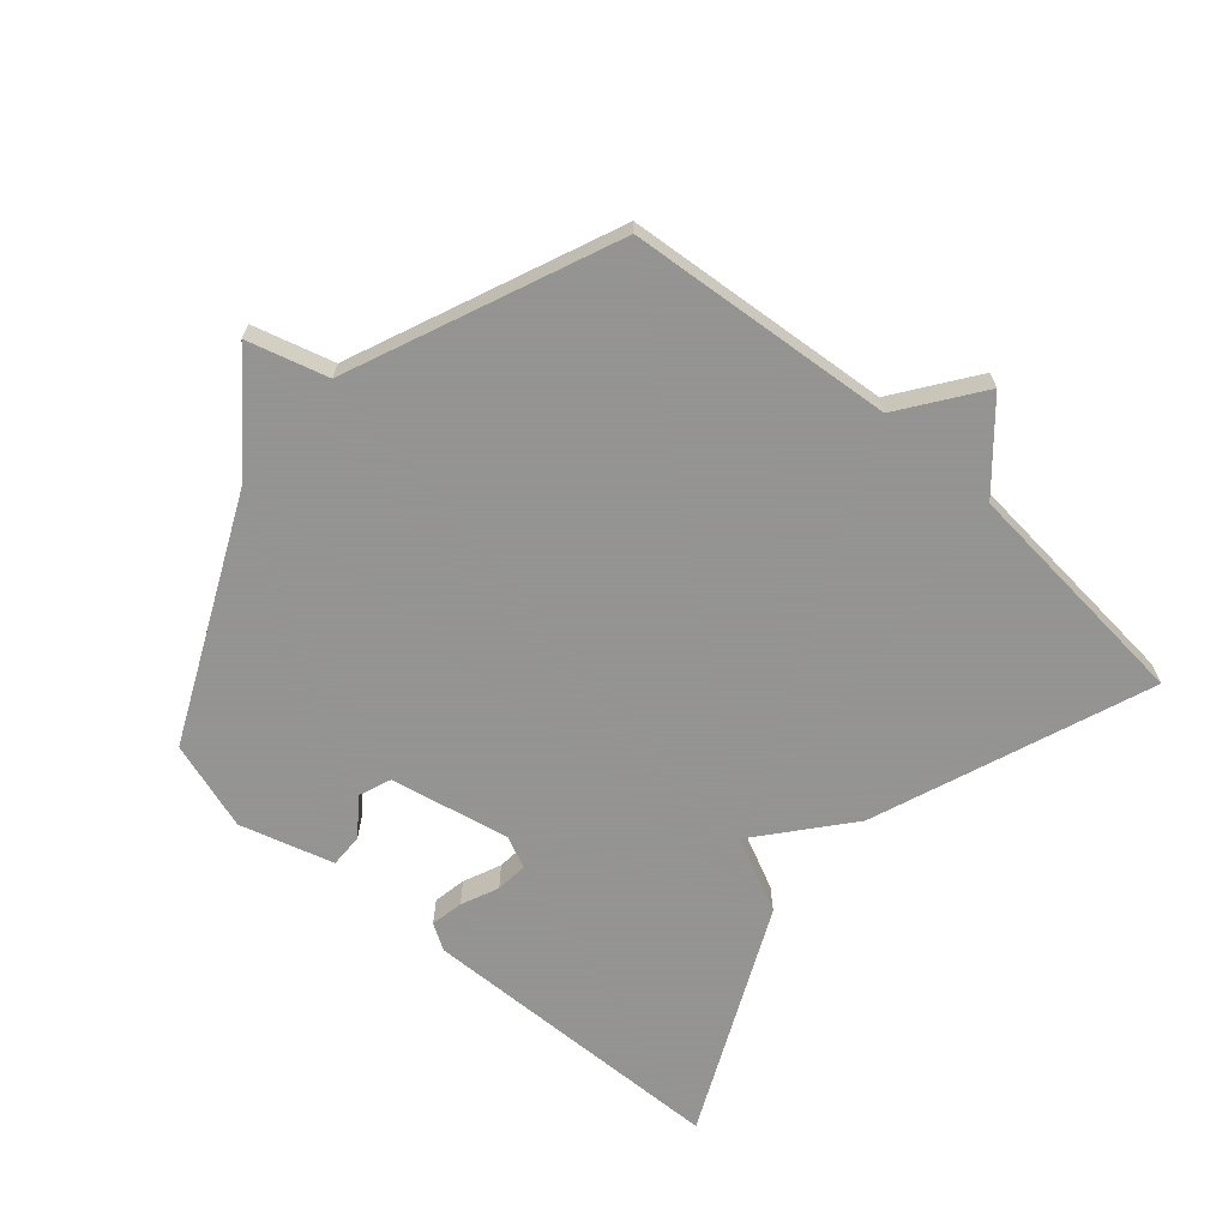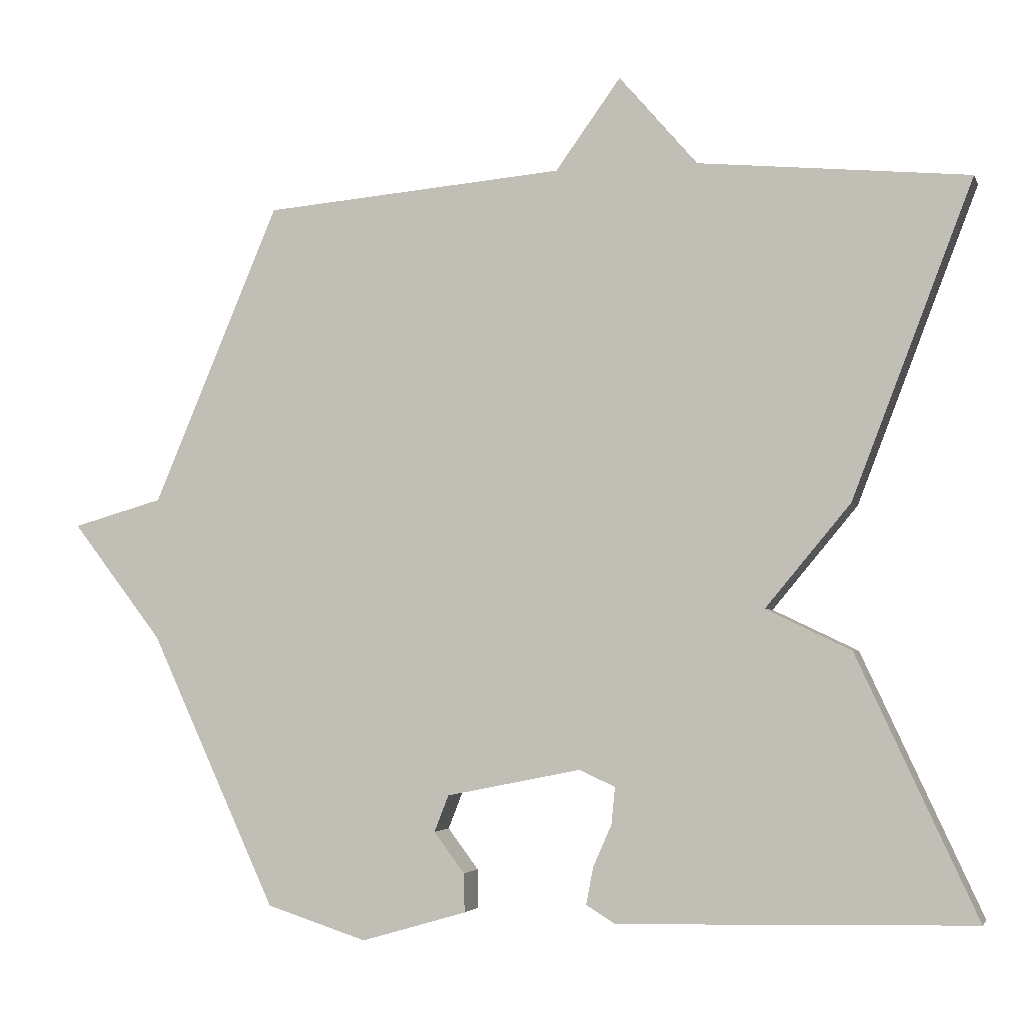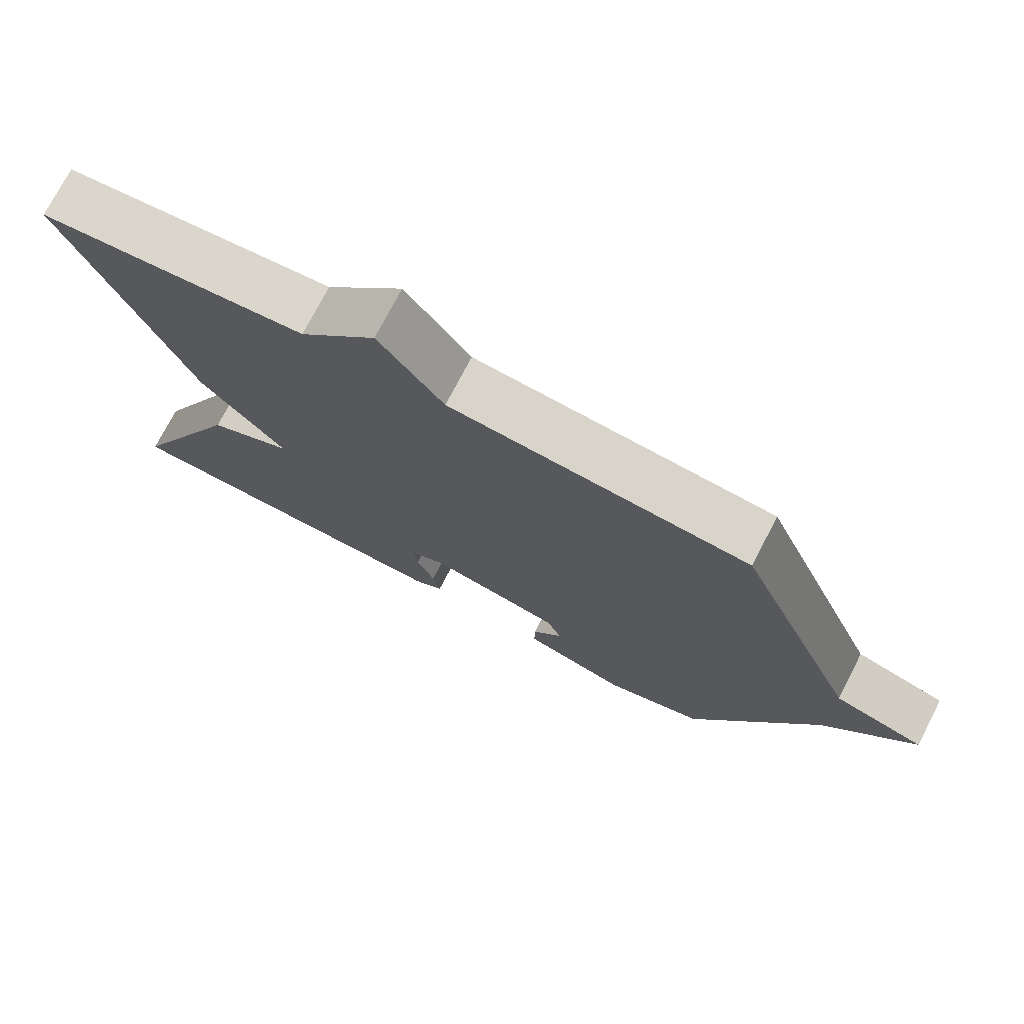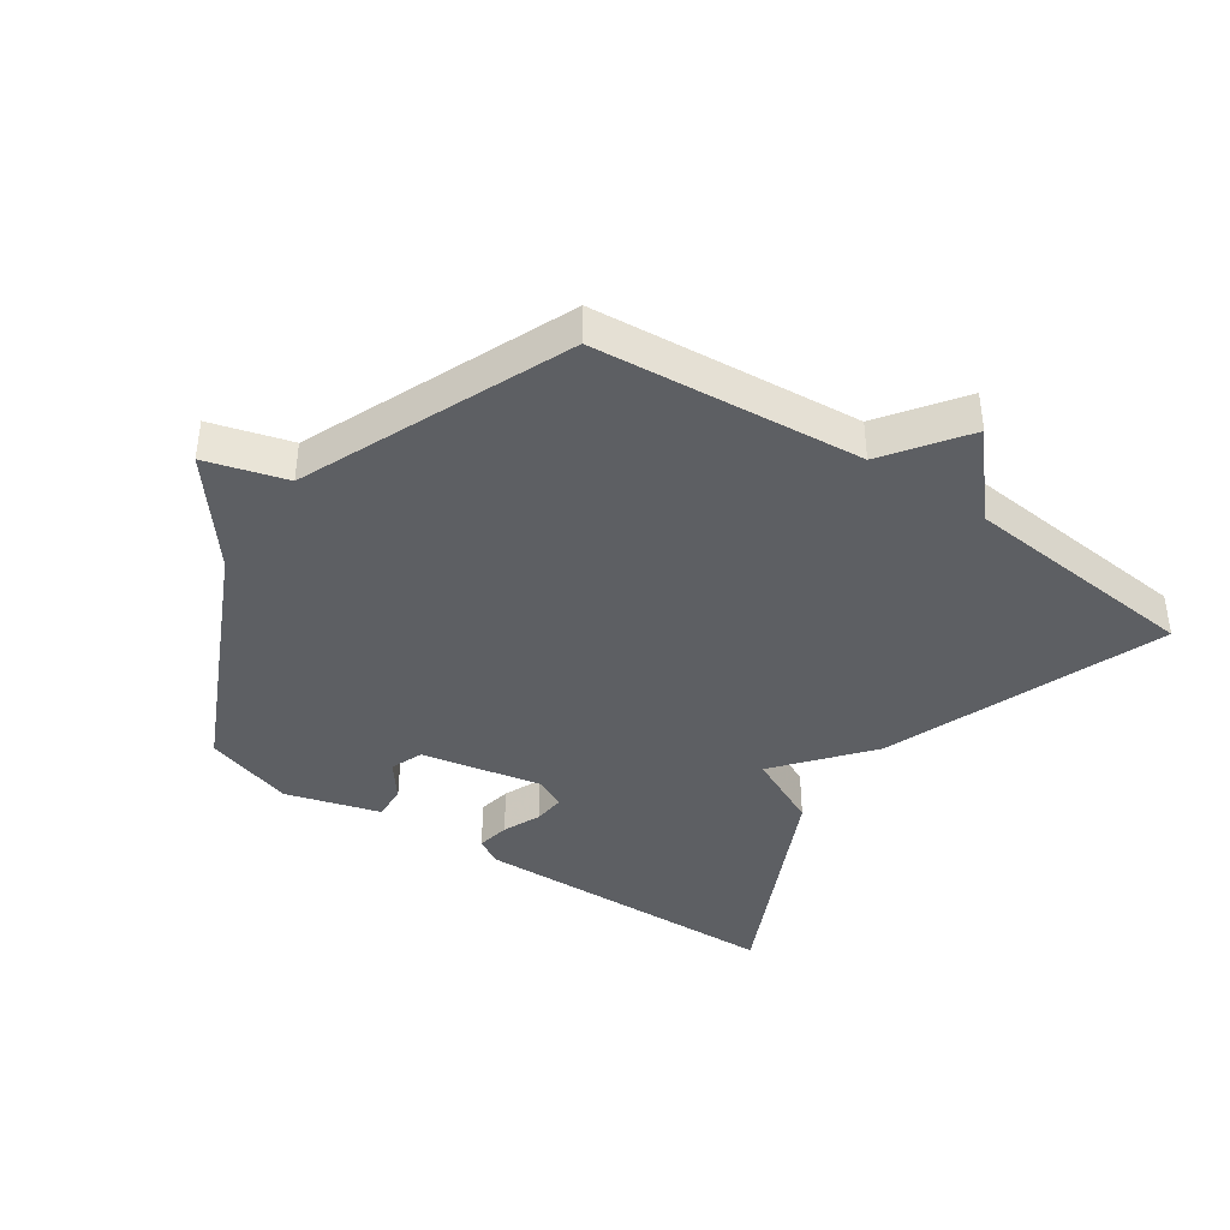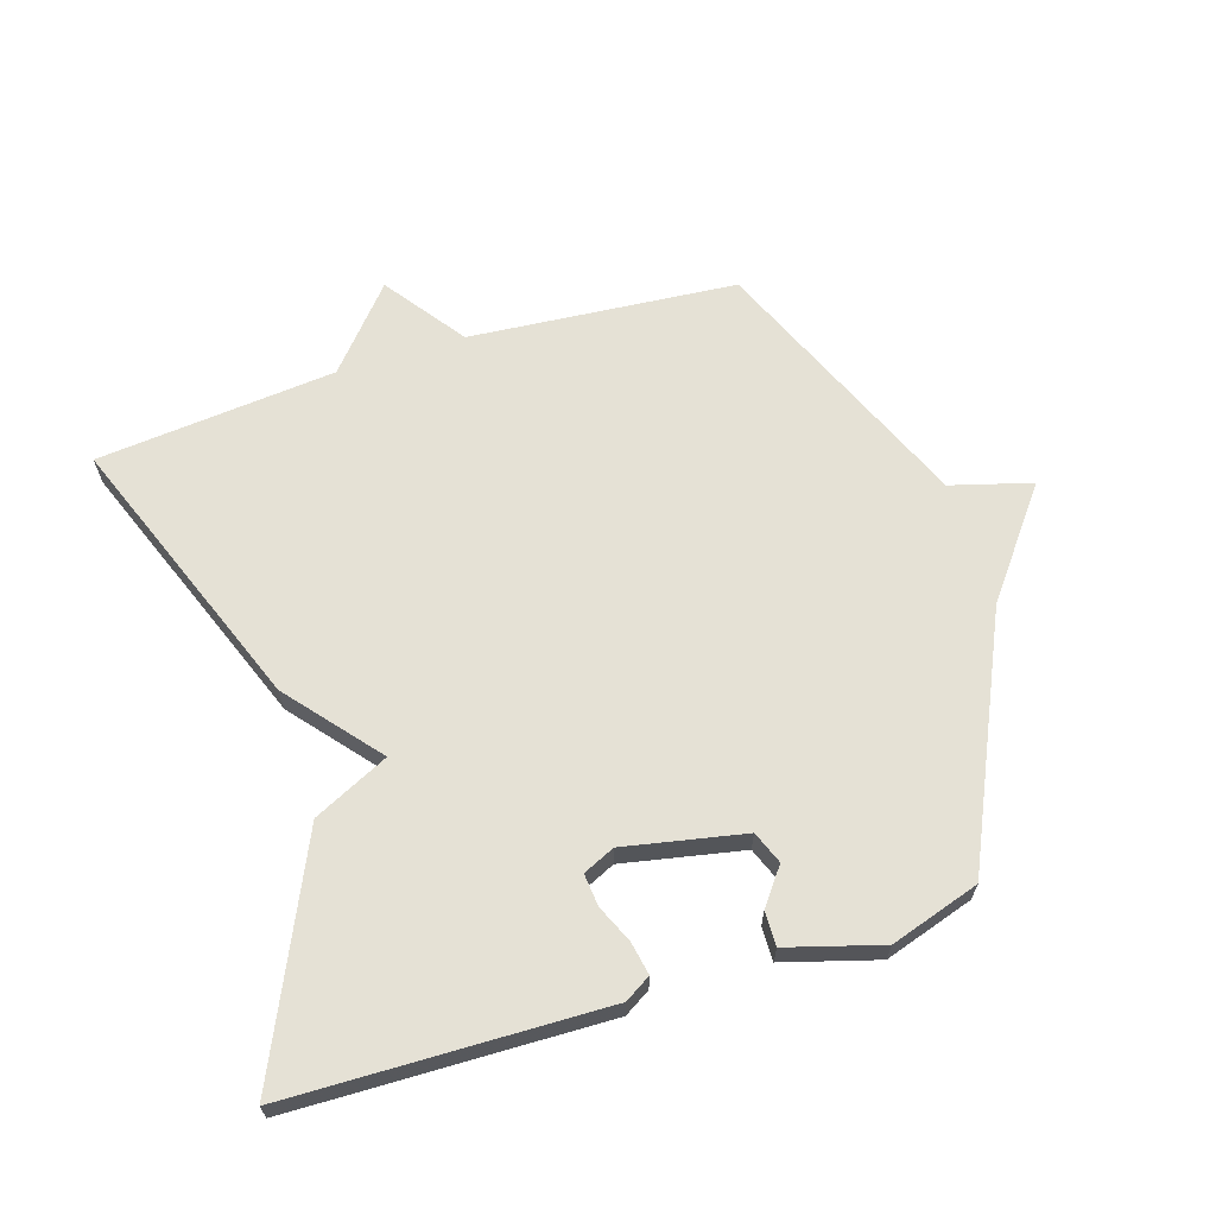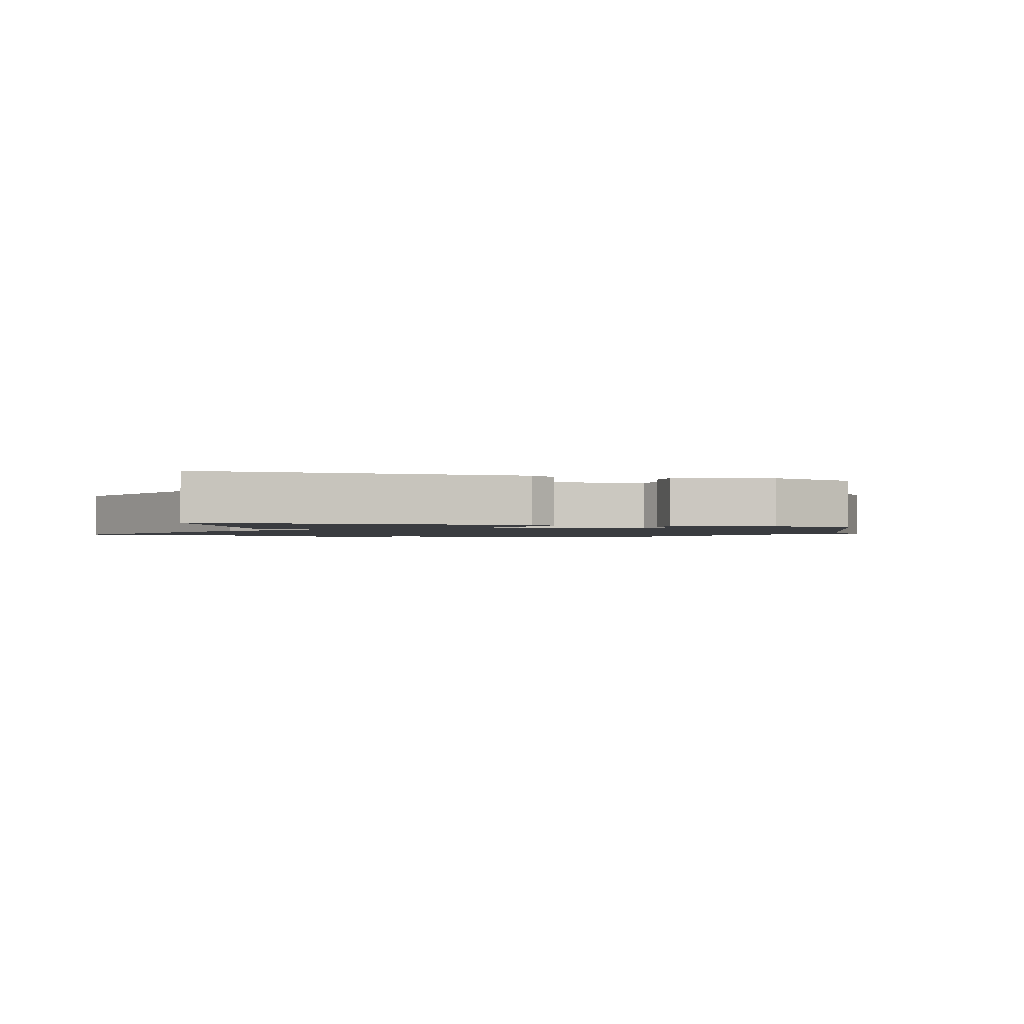
<metadata>
{"format":"obj","ext":"obj","renderer":"f3d","projection":"perspective","resolution":1024,"background":"white","views":[{"elev":-66.9,"azim":-40.9,"up":"+Y"},{"elev":-3.4,"azim":15.0,"up":"+Z"},{"elev":74.4,"azim":-152.6,"up":"+Z"},{"elev":-40.3,"azim":-34.1,"up":"+Y"},{"elev":65.1,"azim":162.4,"up":"+Y"},{"elev":-1.6,"azim":161.9,"up":"+Y"}]}
</metadata>
<code>
v 0.5 0.07 0.5
v 0.332 0.07 0.062
v 0.213 0.07 -0.081
v 0.332 0.07 -0.138
v 0.5 0.07 -0.5
v 0.004 0.07 -0.512
v -0.037 0.07 -0.487
v -0.027 0.07 -0.435
v -0.001 0.07 -0.376
v 0.004 0.07 -0.325
v -0.046 0.07 -0.302
v -0.235 0.07 -0.34
v -0.255 0.07 -0.391
v -0.212 0.07 -0.448
v -0.211 0.07 -0.502
v -0.359 0.07 -0.545
v -0.5 0.07 -0.5
v -0.677 0.07 -0.118
v -0.804 0.07 0.046
v -0.677 0.07 0.082
v -0.5 0.07 0.5
v -0.078 0.07 0.536
v 0.013 0.07 0.662
v 0.122 0.07 0.536
v 0.5 0 0.5
v 0.332 0 0.062
v 0.213 0 -0.081
v 0.332 0 -0.138
v 0.5 0 -0.5
v 0.004 0 -0.512
v -0.037 0 -0.487
v -0.027 0 -0.435
v -0.001 0 -0.376
v 0.004 0 -0.325
v -0.046 0 -0.302
v -0.235 0 -0.34
v -0.255 0 -0.391
v -0.212 0 -0.448
v -0.211 0 -0.502
v -0.359 0 -0.545
v -0.5 0 -0.5
v -0.677 0 -0.118
v -0.804 0 0.046
v -0.677 0 0.082
v -0.5 0 0.5
v -0.078 0 0.536
v 0.013 0 0.662
v 0.122 0 0.536
f 22 23 24
f 1 2 3
f 24 1 3
f 22 24 3
f 21 22 3
f 20 21 3
f 20 3 4
f 19 20 4
f 18 19 4
f 16 17 18
f 15 16 18
f 14 15 18
f 13 14 18
f 12 13 18
f 11 12 18 4
f 10 11 4 5
f 9 10 5 6
f 6 7 8 9
f 48 47 46
f 27 26 25
f 27 25 48
f 27 48 46
f 27 46 45
f 27 45 44
f 28 27 44
f 28 44 43
f 28 43 42
f 42 41 40
f 42 40 39
f 42 39 38
f 42 38 37
f 42 37 36
f 28 42 36 35
f 29 28 35 34
f 30 29 34 33
f 33 32 31 30
f 1 25 26 2
f 2 26 27 3
f 3 27 28 4
f 4 28 29 5
f 5 29 30 6
f 6 30 31 7
f 7 31 32 8
f 8 32 33 9
f 9 33 34 10
f 10 34 35 11
f 11 35 36 12
f 12 36 37 13
f 13 37 38 14
f 14 38 39 15
f 15 39 40 16
f 16 40 41 17
f 17 41 42 18
f 18 42 43 19
f 19 43 44 20
f 20 44 45 21
f 21 45 46 22
f 22 46 47 23
f 23 47 48 24
f 24 48 25 1

</code>
